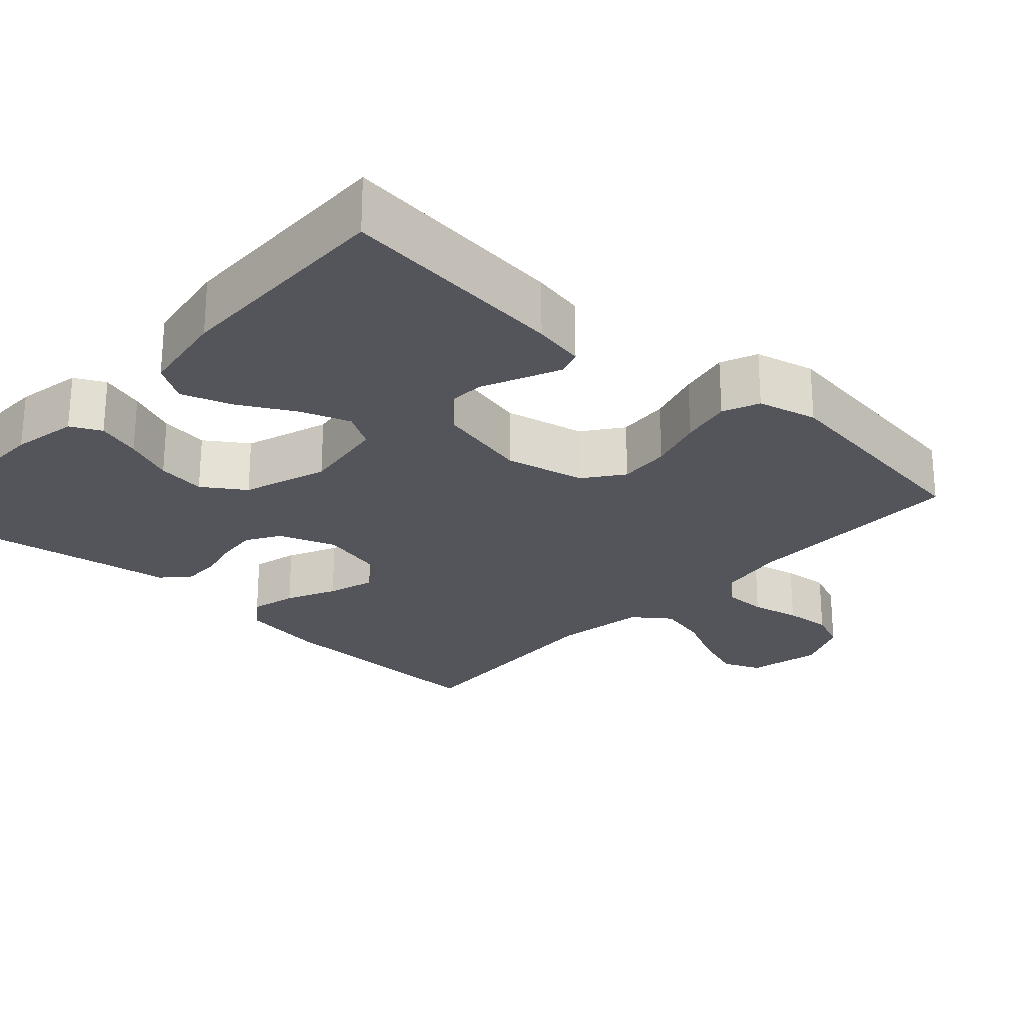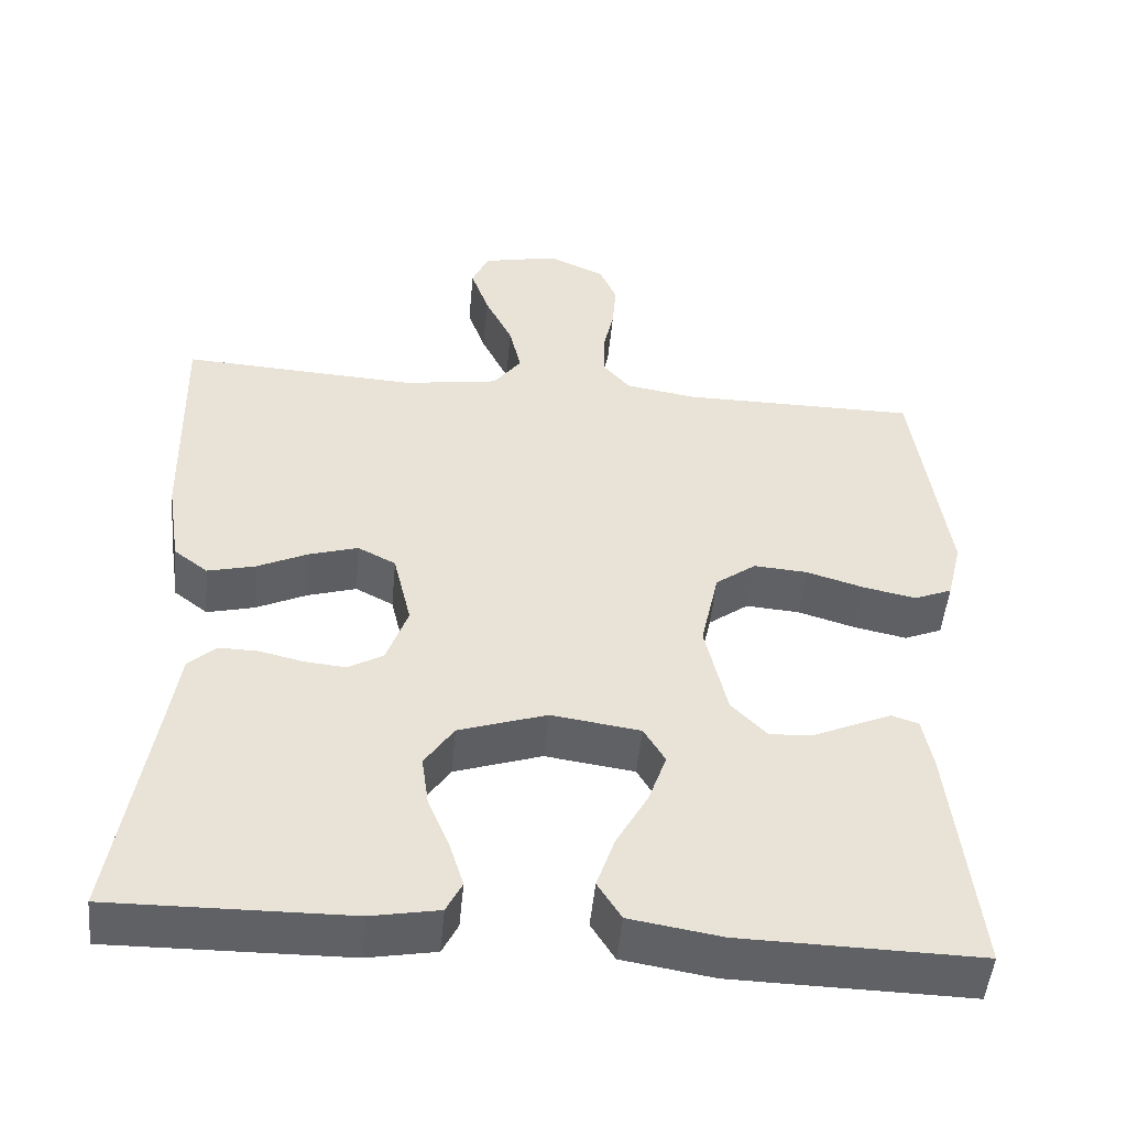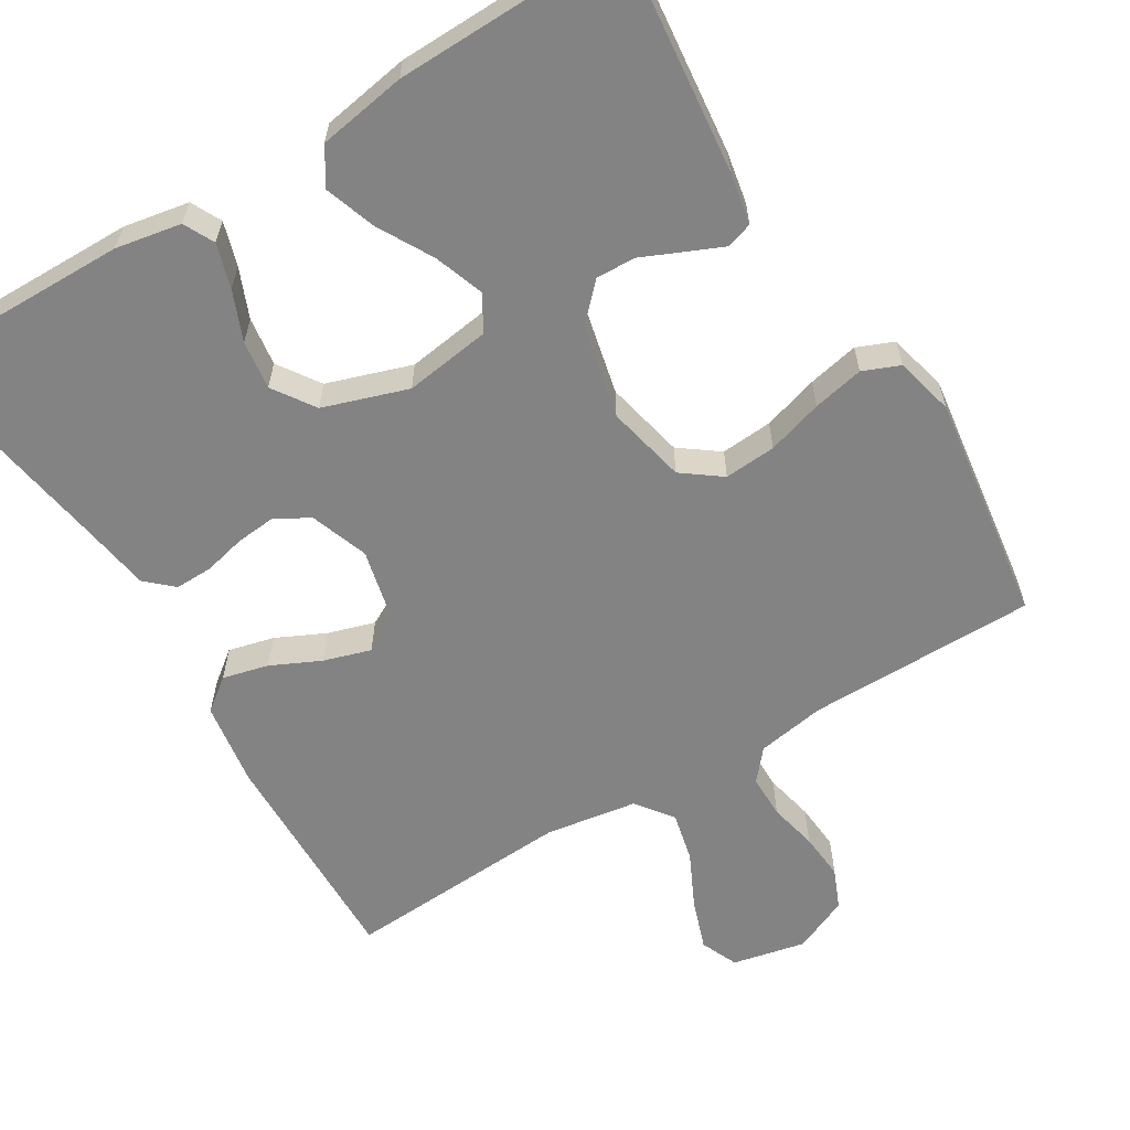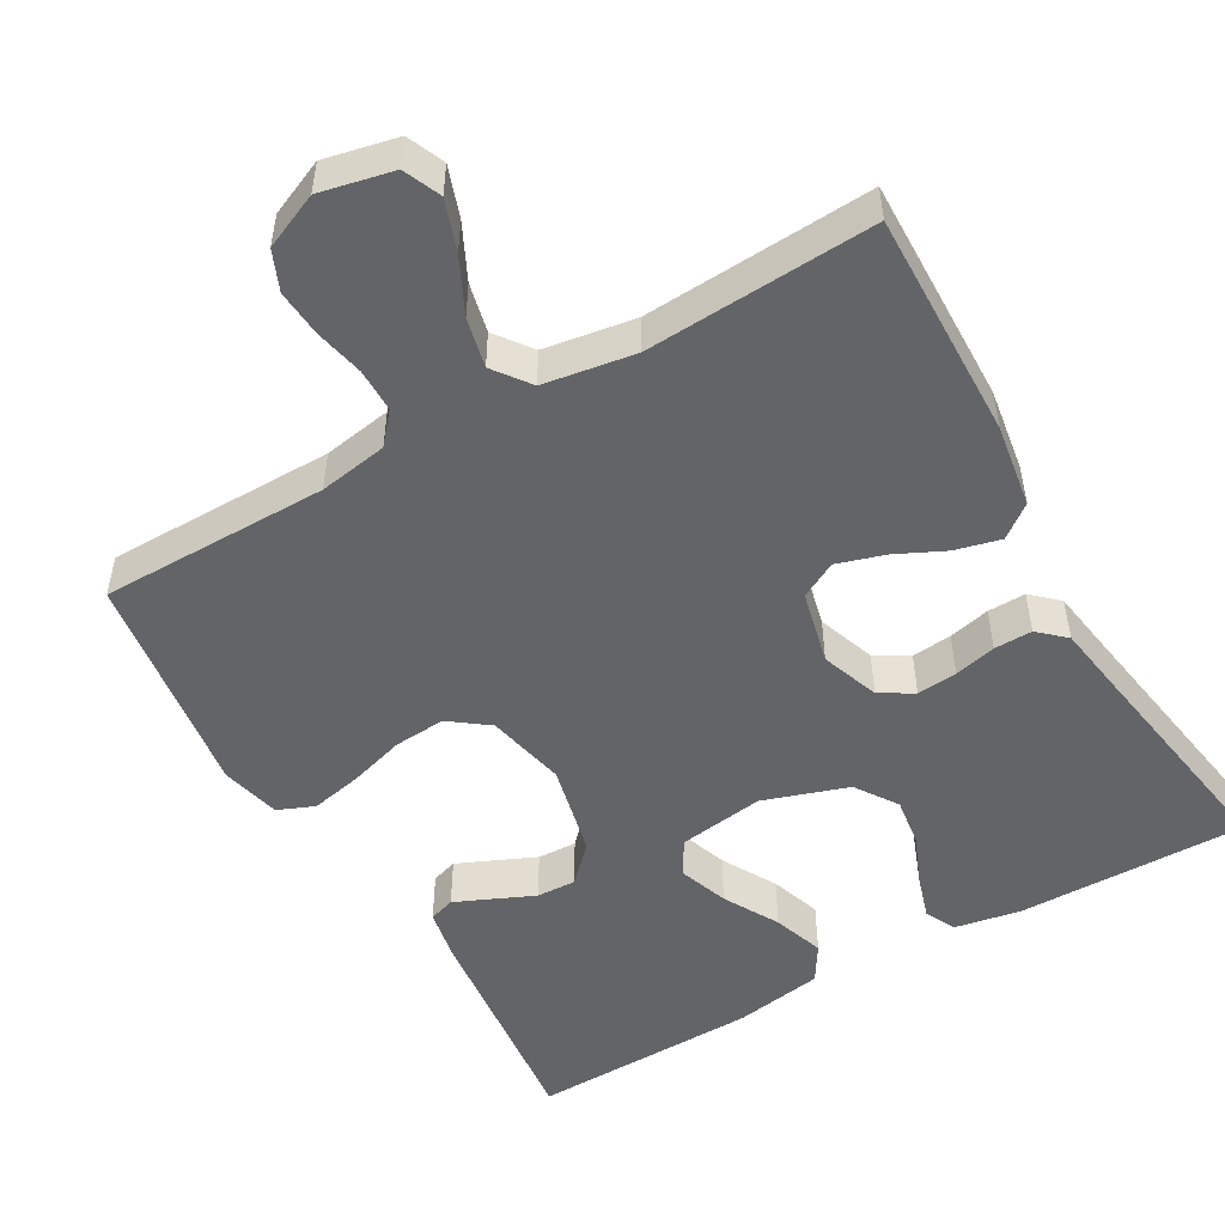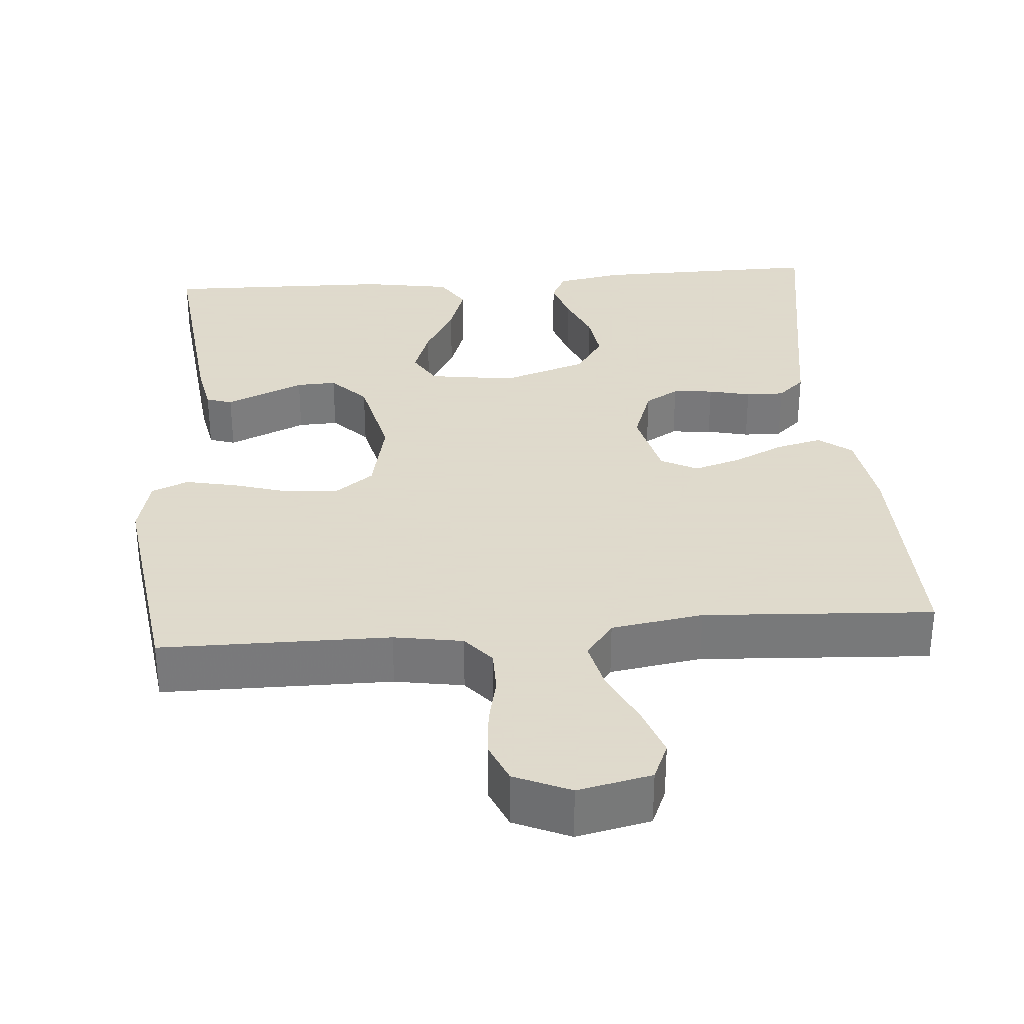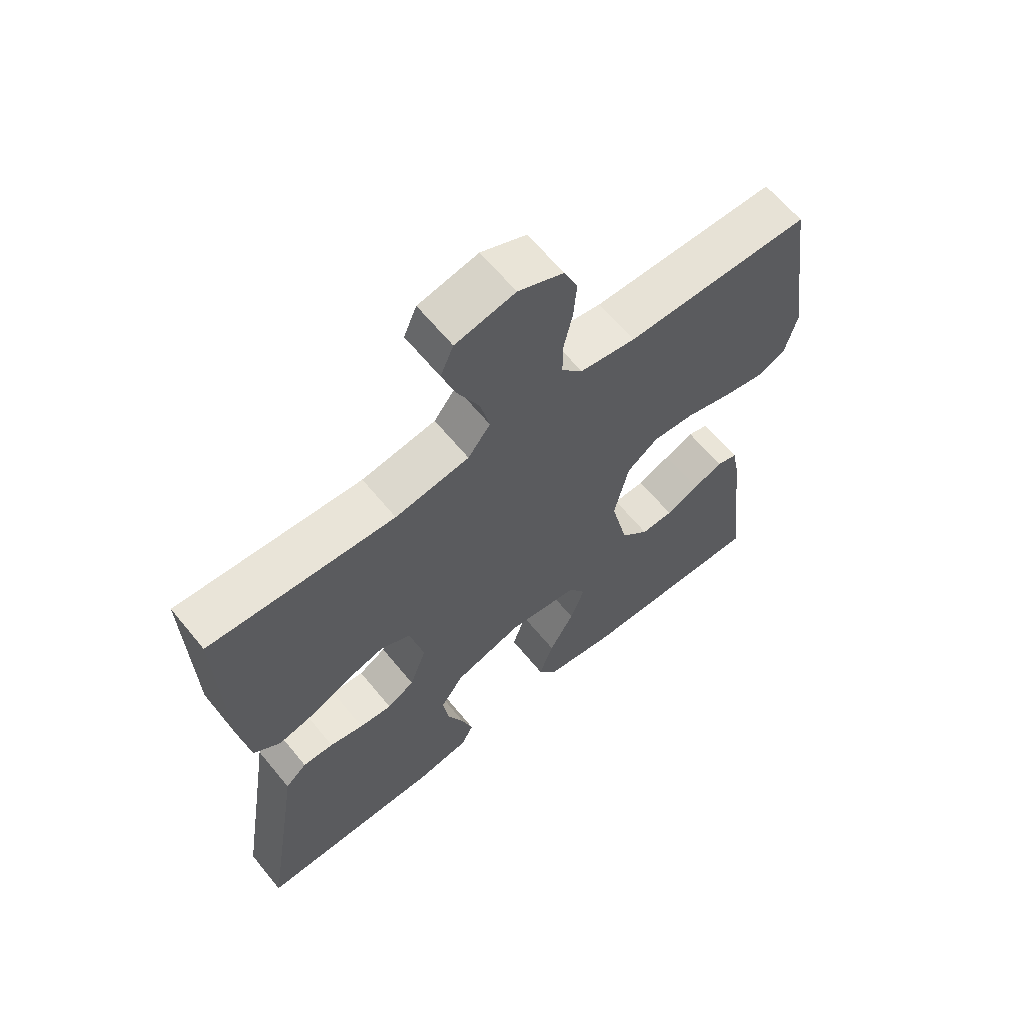
<metadata>
{"format":"obj","ext":"obj","renderer":"f3d","projection":"perspective","resolution":1024,"background":"white","views":[{"elev":-24.9,"azim":-132.5,"up":"+Y"},{"elev":-49.4,"azim":174.6,"up":"+Z"},{"elev":-61.0,"azim":-148.6,"up":"+Y"},{"elev":-51.1,"azim":29.9,"up":"+Y"},{"elev":32.4,"azim":-4.5,"up":"+Y"},{"elev":63.6,"azim":140.7,"up":"+Z"}]}
</metadata>
<code>
v 0.5 0.07 -0.5
v 0.2 0.07 -0.496
v 0.114 0.07 -0.48
v 0.094 0.07 -0.44
v 0.112 0.07 -0.382
v 0.139 0.07 -0.317
v 0.148 0.07 -0.253
v 0.111 0.07 -0.198
v 0 0.07 -0.161
v -0.113 0.07 -0.177
v -0.14 0.07 -0.223
v -0.117 0.07 -0.288
v -0.077 0.07 -0.36
v -0.054 0.07 -0.427
v -0.084 0.07 -0.475
v -0.2 0.07 -0.494
v -0.5 0.07 -0.5
v -0.467 0.07 -0.2
v -0.454 0.07 -0.132
v -0.42 0.07 -0.121
v -0.372 0.07 -0.142
v -0.318 0.07 -0.166
v -0.266 0.07 -0.168
v -0.221 0.07 -0.122
v -0.193 0.07 0
v -0.216 0.07 0.105
v -0.267 0.07 0.143
v -0.335 0.07 0.138
v -0.408 0.07 0.116
v -0.475 0.07 0.102
v -0.523 0.07 0.122
v -0.542 0.07 0.2
v -0.5 0.07 0.5
v -0.2 0.07 0.501
v -0.11 0.07 0.516
v -0.076 0.07 0.556
v -0.076 0.07 0.613
v -0.09 0.07 0.677
v -0.095 0.07 0.739
v -0.073 0.07 0.791
v 0 0.07 0.823
v 0.096 0.07 0.802
v 0.117 0.07 0.753
v 0.094 0.07 0.687
v 0.059 0.07 0.615
v 0.044 0.07 0.55
v 0.08 0.07 0.502
v 0.2 0.07 0.483
v 0.5 0.07 0.5
v 0.493 0.07 0.2
v 0.476 0.07 0.09
v 0.433 0.07 0.057
v 0.373 0.07 0.072
v 0.308 0.07 0.103
v 0.246 0.07 0.122
v 0.198 0.07 0.097
v 0.175 0.07 0
v 0.202 0.07 -0.076
v 0.246 0.07 -0.102
v 0.299 0.07 -0.097
v 0.354 0.07 -0.084
v 0.404 0.07 -0.083
v 0.439 0.07 -0.115
v 0.452 0.07 -0.2
v 0.5 0 -0.5
v 0.2 0 -0.496
v 0.114 0 -0.48
v 0.094 0 -0.44
v 0.112 0 -0.382
v 0.139 0 -0.317
v 0.148 0 -0.253
v 0.111 0 -0.198
v 0 0 -0.161
v -0.113 0 -0.177
v -0.14 0 -0.223
v -0.117 0 -0.288
v -0.077 0 -0.36
v -0.054 0 -0.427
v -0.084 0 -0.475
v -0.2 0 -0.494
v -0.5 0 -0.5
v -0.467 0 -0.2
v -0.454 0 -0.132
v -0.42 0 -0.121
v -0.372 0 -0.142
v -0.318 0 -0.166
v -0.266 0 -0.168
v -0.221 0 -0.122
v -0.193 0 0
v -0.216 0 0.105
v -0.267 0 0.143
v -0.335 0 0.138
v -0.408 0 0.116
v -0.475 0 0.102
v -0.523 0 0.122
v -0.542 0 0.2
v -0.5 0 0.5
v -0.2 0 0.501
v -0.11 0 0.516
v -0.076 0 0.556
v -0.076 0 0.613
v -0.09 0 0.677
v -0.095 0 0.739
v -0.073 0 0.791
v 0 0 0.823
v 0.096 0 0.802
v 0.117 0 0.753
v 0.094 0 0.687
v 0.059 0 0.615
v 0.044 0 0.55
v 0.08 0 0.502
v 0.2 0 0.483
v 0.5 0 0.5
v 0.493 0 0.2
v 0.476 0 0.09
v 0.433 0 0.057
v 0.373 0 0.072
v 0.308 0 0.103
v 0.246 0 0.122
v 0.198 0 0.097
v 0.175 0 0
v 0.202 0 -0.076
v 0.246 0 -0.102
v 0.299 0 -0.097
v 0.354 0 -0.084
v 0.404 0 -0.083
v 0.439 0 -0.115
v 0.452 0 -0.2
f 61 62 63 64
f 60 61 64 1
f 59 60 1 2
f 58 59 2 3
f 51 52 53 54
f 51 54 55
f 48 49 50 51
f 47 48 51 55
f 46 47 55 56
f 42 43 44 45
f 42 45 46
f 41 42 46
f 40 41 46
f 37 38 39 40
f 36 37 40 46
f 35 36 46 56
f 31 32 33 34
f 28 29 30 31
f 28 31 34 35
f 19 20 21 22
f 17 18 19 22
f 17 22 23
f 16 17 23 24
f 12 13 14 15
f 11 12 15 16
f 3 4 5 6
f 58 3 6
f 58 6 7
f 57 58 7 8
f 56 57 8 9
f 35 56 9 10
f 27 28 35
f 26 27 35
f 25 26 35 10
f 11 16 24 25
f 10 11 25
f 128 127 126 125
f 65 128 125 124
f 66 65 124 123
f 67 66 123 122
f 118 117 116 115
f 119 118 115
f 115 114 113 112
f 119 115 112 111
f 120 119 111 110
f 109 108 107 106
f 110 109 106
f 110 106 105
f 110 105 104
f 104 103 102 101
f 110 104 101 100
f 120 110 100 99
f 98 97 96 95
f 95 94 93 92
f 99 98 95 92
f 86 85 84 83
f 86 83 82 81
f 87 86 81
f 88 87 81 80
f 79 78 77 76
f 80 79 76 75
f 70 69 68 67
f 70 67 122
f 71 70 122
f 72 71 122 121
f 73 72 121 120
f 74 73 120 99
f 99 92 91
f 99 91 90
f 74 99 90 89
f 89 88 80 75
f 89 75 74
f 1 65 66 2
f 2 66 67 3
f 3 67 68 4
f 4 68 69 5
f 5 69 70 6
f 6 70 71 7
f 7 71 72 8
f 8 72 73 9
f 9 73 74 10
f 10 74 75 11
f 11 75 76 12
f 12 76 77 13
f 13 77 78 14
f 14 78 79 15
f 15 79 80 16
f 16 80 81 17
f 17 81 82 18
f 18 82 83 19
f 19 83 84 20
f 20 84 85 21
f 21 85 86 22
f 22 86 87 23
f 23 87 88 24
f 24 88 89 25
f 25 89 90 26
f 26 90 91 27
f 27 91 92 28
f 28 92 93 29
f 29 93 94 30
f 30 94 95 31
f 31 95 96 32
f 32 96 97 33
f 33 97 98 34
f 34 98 99 35
f 35 99 100 36
f 36 100 101 37
f 37 101 102 38
f 38 102 103 39
f 39 103 104 40
f 40 104 105 41
f 41 105 106 42
f 42 106 107 43
f 43 107 108 44
f 44 108 109 45
f 45 109 110 46
f 46 110 111 47
f 47 111 112 48
f 48 112 113 49
f 49 113 114 50
f 50 114 115 51
f 51 115 116 52
f 52 116 117 53
f 53 117 118 54
f 54 118 119 55
f 55 119 120 56
f 56 120 121 57
f 57 121 122 58
f 58 122 123 59
f 59 123 124 60
f 60 124 125 61
f 61 125 126 62
f 62 126 127 63
f 63 127 128 64
f 64 128 65 1

</code>
